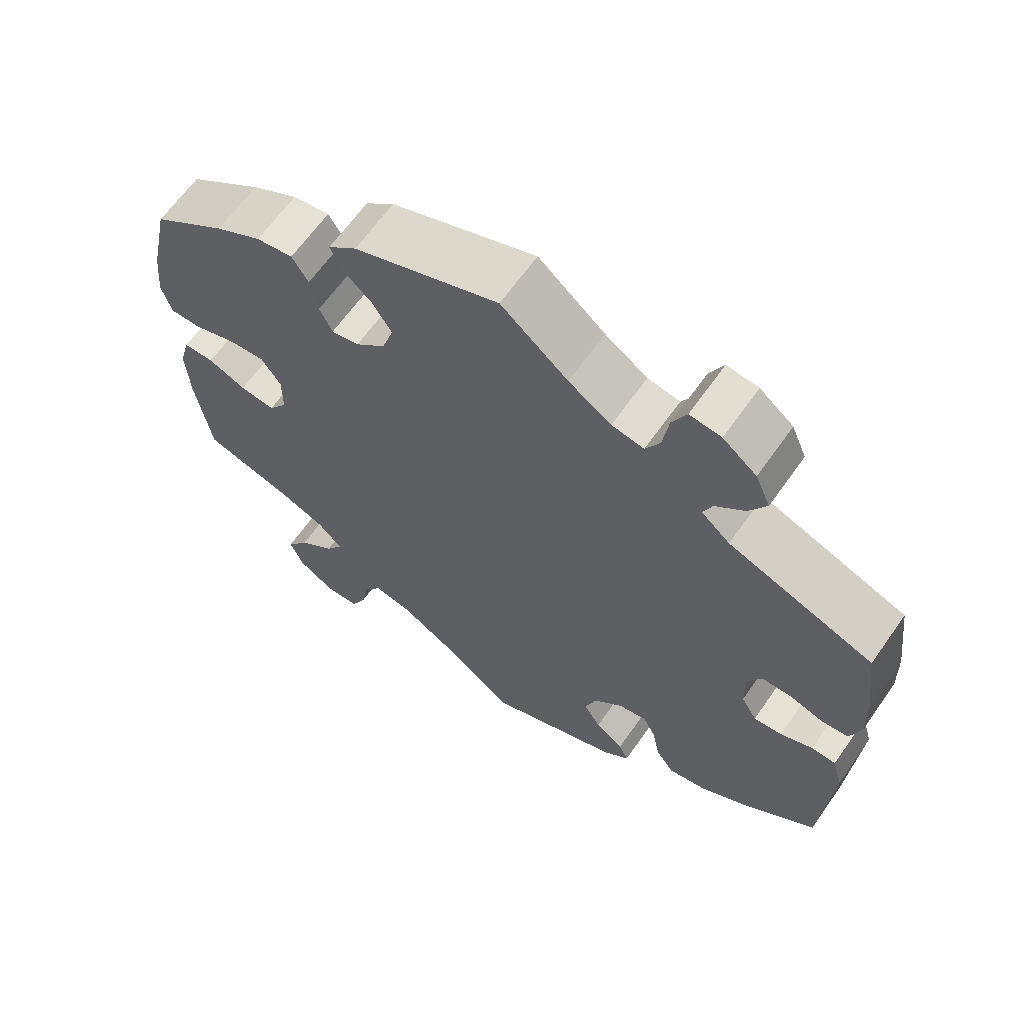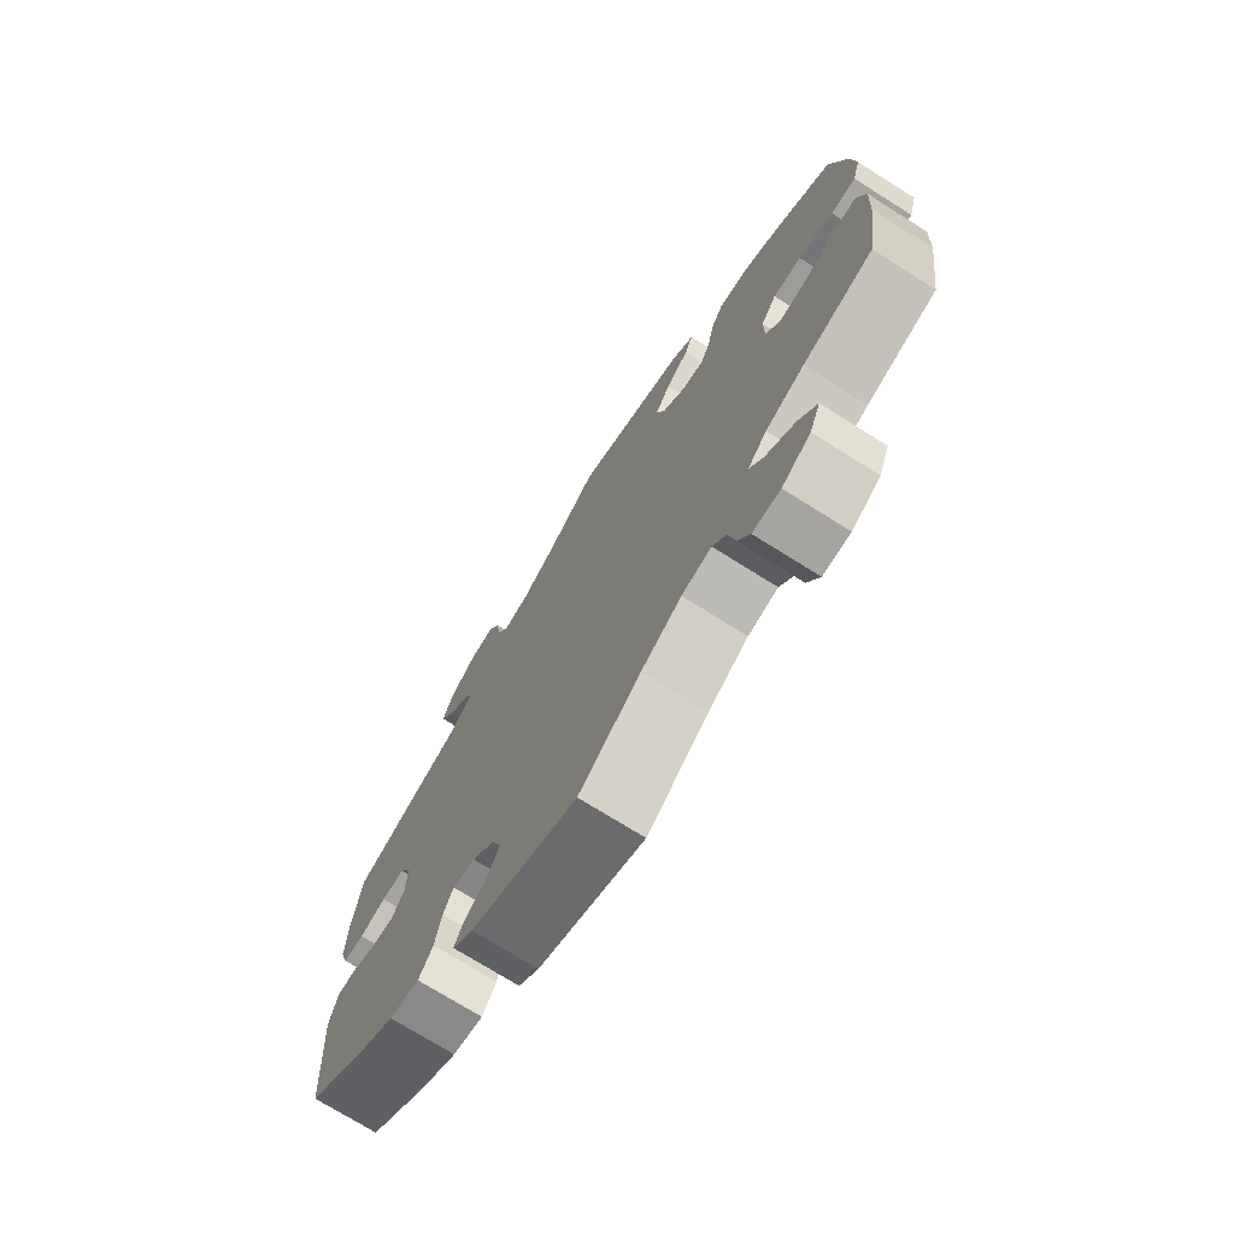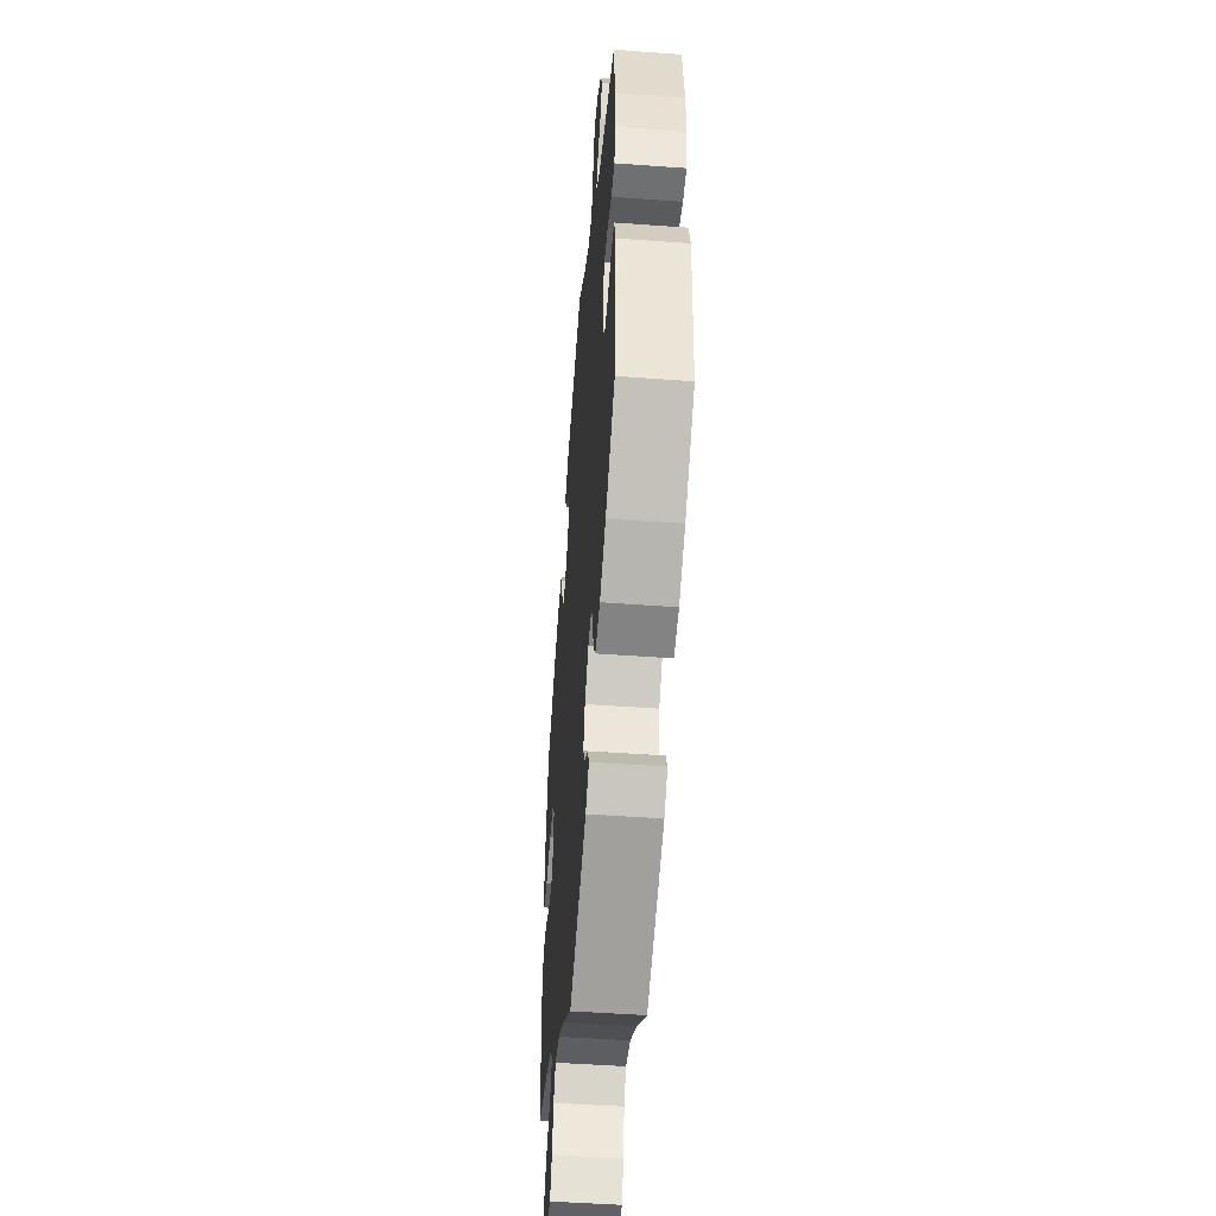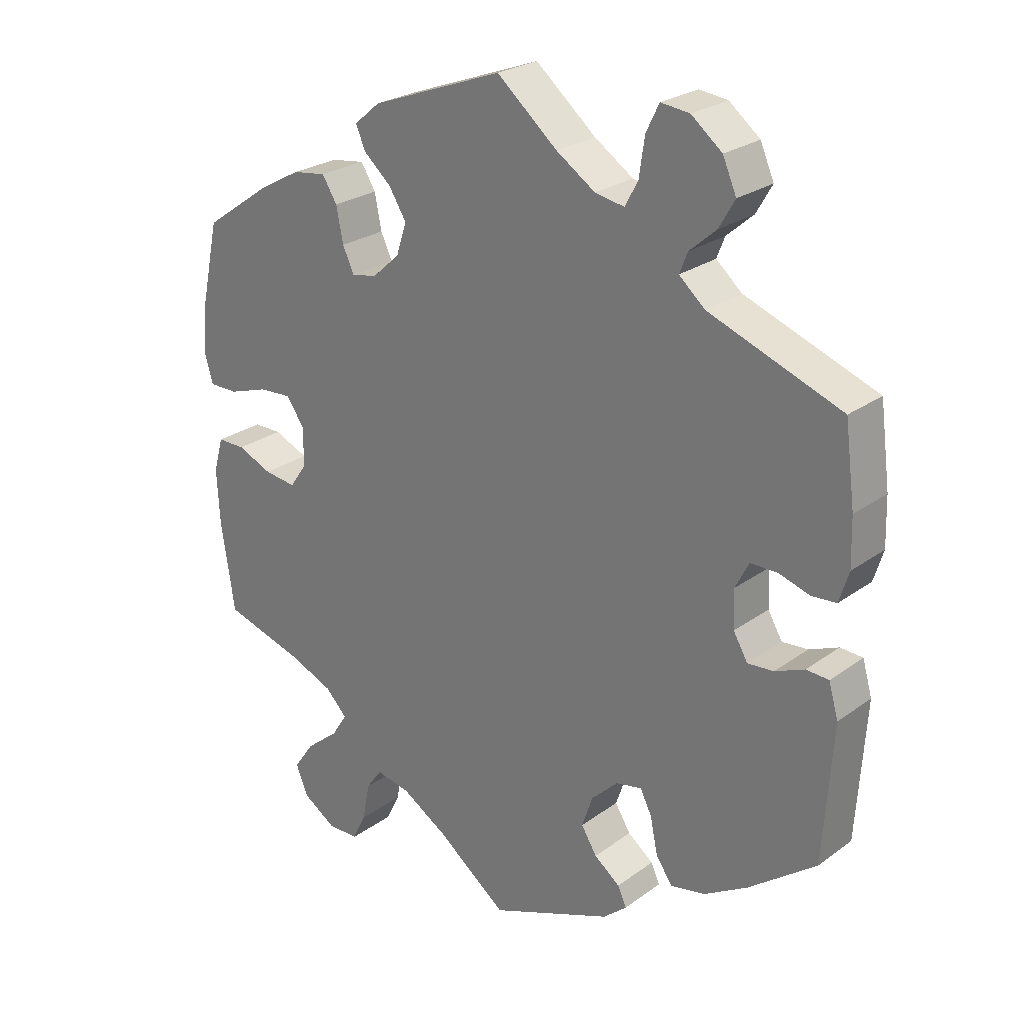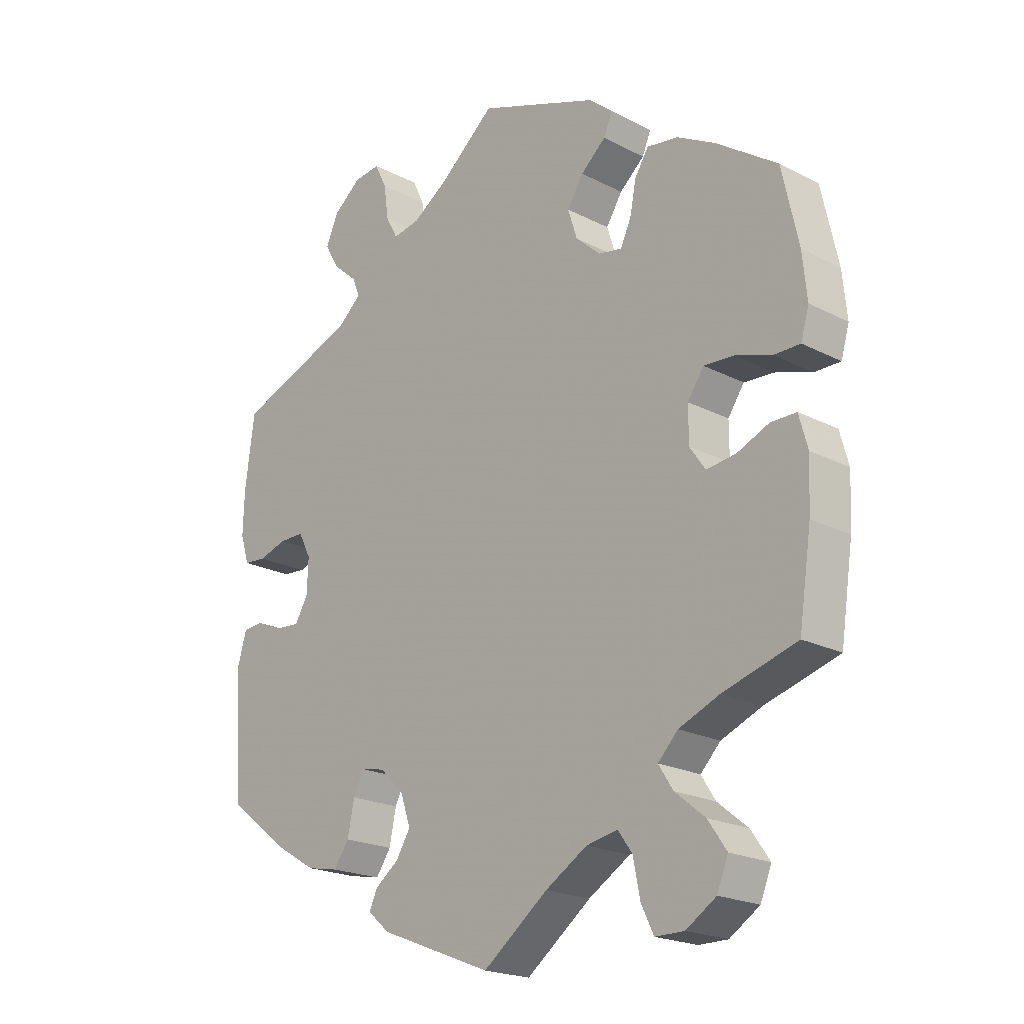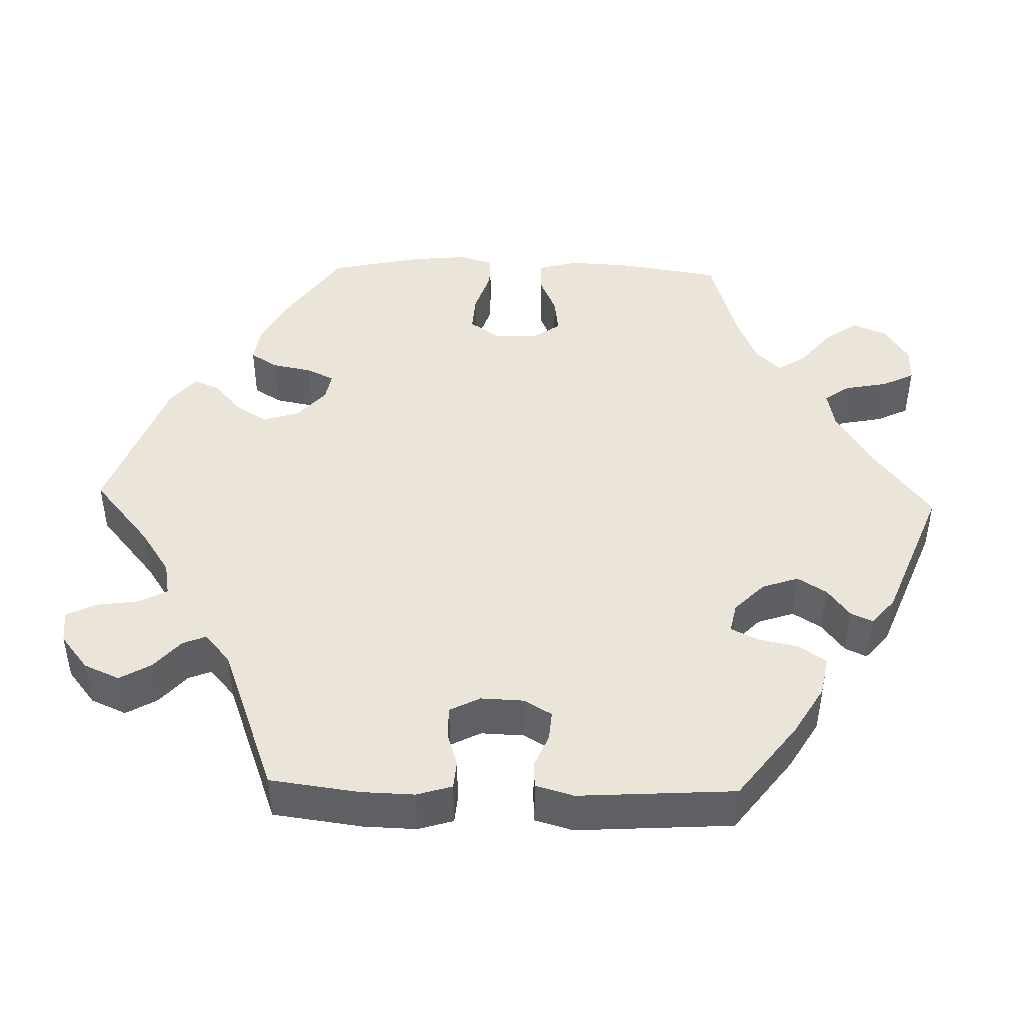
<metadata>
{"format":"obj","ext":"obj","renderer":"f3d","projection":"perspective","resolution":1024,"background":"white","views":[{"elev":64.4,"azim":35.1,"up":"+Z"},{"elev":-73.5,"azim":-122.1,"up":"+Z"},{"elev":-50.0,"azim":85.4,"up":"+Z"},{"elev":25.2,"azim":40.8,"up":"+Z"},{"elev":-20.9,"azim":-132.9,"up":"+Z"},{"elev":45.1,"azim":91.7,"up":"+Y"}]}
</metadata>
<code>
v -0.104 0.07 -0.499
v -0.171 0.07 -0.458
v -0.221 0.07 -0.448
v -0.244 0.07 -0.48
v -0.255 0.07 -0.536
v -0.275 0.07 -0.577
v -0.321 0.07 -0.577
v -0.369 0.07 -0.546
v -0.387 0.07 -0.502
v -0.357 0.07 -0.459
v -0.309 0.07 -0.42
v -0.286 0.07 -0.384
v -0.318 0.07 -0.351
v -0.383 0.07 -0.324
v -0.501 0.07 -0.289
v -0.521 0.07 -0.157
v -0.525 0.07 -0.078
v -0.511 0.07 -0.027
v -0.47 0.07 -0.027
v -0.419 0.07 -0.049
v -0.372 0.07 -0.055
v -0.347 0.07 -0.019
v -0.347 0.07 0.037
v -0.373 0.07 0.075
v -0.421 0.07 0.072
v -0.479 0.07 0.053
v -0.521 0.07 0.053
v -0.534 0.07 0.098
v -0.527 0.07 0.169
v -0.501 0.07 0.289
v -0.403 0.07 0.357
v -0.341 0.07 0.391
v -0.292 0.07 0.398
v -0.27 0.07 0.363
v -0.26 0.07 0.312
v -0.243 0.07 0.276
v -0.206 0.07 0.283
v -0.166 0.07 0.319
v -0.151 0.07 0.366
v -0.177 0.07 0.407
v -0.217 0.07 0.442
v -0.231 0.07 0.475
v -0.193 0.07 0.507
v 0 0.07 0.578
v 0.089 0.07 0.503
v 0.146 0.07 0.465
v 0.189 0.07 0.457
v 0.208 0.07 0.492
v 0.216 0.07 0.547
v 0.235 0.07 0.586
v 0.277 0.07 0.581
v 0.322 0.07 0.545
v 0.342 0.07 0.499
v 0.319 0.07 0.459
v 0.28 0.07 0.425
v 0.268 0.07 0.395
v 0.306 0.07 0.362
v 0.5 0.07 0.289
v 0.515 0.07 0.175
v 0.517 0.07 0.106
v 0.503 0.07 0.061
v 0.467 0.07 0.058
v 0.422 0.07 0.072
v 0.382 0.07 0.072
v 0.362 0.07 0.033
v 0.364 0.07 -0.022
v 0.385 0.07 -0.058
v 0.423 0.07 -0.055
v 0.466 0.07 -0.037
v 0.499 0.07 -0.039
v 0.513 0.07 -0.088
v 0.5 0.07 -0.289
v 0.401 0.07 -0.364
v 0.337 0.07 -0.402
v 0.286 0.07 -0.412
v 0.262 0.07 -0.377
v 0.251 0.07 -0.324
v 0.234 0.07 -0.29
v 0.196 0.07 -0.298
v 0.157 0.07 -0.336
v 0.141 0.07 -0.383
v 0.164 0.07 -0.42
v 0.202 0.07 -0.449
v 0.215 0.07 -0.477
v 0.18 0.07 -0.507
v 0 0.07 -0.578
v -0.104 0 -0.499
v -0.171 0 -0.458
v -0.221 0 -0.448
v -0.244 0 -0.48
v -0.255 0 -0.536
v -0.275 0 -0.577
v -0.321 0 -0.577
v -0.369 0 -0.546
v -0.387 0 -0.502
v -0.357 0 -0.459
v -0.309 0 -0.42
v -0.286 0 -0.384
v -0.318 0 -0.351
v -0.383 0 -0.324
v -0.501 0 -0.289
v -0.521 0 -0.157
v -0.525 0 -0.078
v -0.511 0 -0.027
v -0.47 0 -0.027
v -0.419 0 -0.049
v -0.372 0 -0.055
v -0.347 0 -0.019
v -0.347 0 0.037
v -0.373 0 0.075
v -0.421 0 0.072
v -0.479 0 0.053
v -0.521 0 0.053
v -0.534 0 0.098
v -0.527 0 0.169
v -0.501 0 0.289
v -0.403 0 0.357
v -0.341 0 0.391
v -0.292 0 0.398
v -0.27 0 0.363
v -0.26 0 0.312
v -0.243 0 0.276
v -0.206 0 0.283
v -0.166 0 0.319
v -0.151 0 0.366
v -0.177 0 0.407
v -0.217 0 0.442
v -0.231 0 0.475
v -0.193 0 0.507
v 0 0 0.578
v 0.089 0 0.503
v 0.146 0 0.465
v 0.189 0 0.457
v 0.208 0 0.492
v 0.216 0 0.547
v 0.235 0 0.586
v 0.277 0 0.581
v 0.322 0 0.545
v 0.342 0 0.499
v 0.319 0 0.459
v 0.28 0 0.425
v 0.268 0 0.395
v 0.306 0 0.362
v 0.5 0 0.289
v 0.515 0 0.175
v 0.517 0 0.106
v 0.503 0 0.061
v 0.467 0 0.058
v 0.422 0 0.072
v 0.382 0 0.072
v 0.362 0 0.033
v 0.364 0 -0.022
v 0.385 0 -0.058
v 0.423 0 -0.055
v 0.466 0 -0.037
v 0.499 0 -0.039
v 0.513 0 -0.088
v 0.5 0 -0.289
v 0.401 0 -0.364
v 0.337 0 -0.402
v 0.286 0 -0.412
v 0.262 0 -0.377
v 0.251 0 -0.324
v 0.234 0 -0.29
v 0.196 0 -0.298
v 0.157 0 -0.336
v 0.141 0 -0.383
v 0.164 0 -0.42
v 0.202 0 -0.449
v 0.215 0 -0.477
v 0.18 0 -0.507
v 0 0 -0.578
f 85 86 1
f 82 83 84 85
f 81 82 85 1
f 80 81 1 2
f 79 80 2 3
f 74 75 76 77
f 74 77 78
f 73 74 78
f 72 73 78
f 71 72 78
f 68 69 70 71
f 67 68 71 78
f 66 67 78 79
f 60 61 62 63
f 60 63 64
f 57 58 59 60
f 56 57 60 64
f 52 53 54 55
f 52 55 56
f 51 52 56
f 48 49 50 51
f 47 48 51 56
f 46 47 56 64
f 42 43 44 45
f 40 41 42 45
f 39 40 45 46
f 38 39 46 64
f 32 33 34 35
f 32 35 36
f 31 32 36
f 30 31 36
f 29 30 36
f 28 29 36 37
f 25 26 27 28
f 24 25 28 37
f 17 18 19 20
f 17 20 21
f 14 15 16 17
f 13 14 17 21
f 12 13 21 22
f 8 9 10 11
f 8 11 12
f 7 8 12
f 4 5 6 7
f 3 4 7 12
f 65 66 79 3
f 23 24 37 38
f 23 38 64 65
f 22 23 65
f 3 12 22 65
f 87 172 171
f 171 170 169 168
f 87 171 168 167
f 88 87 167 166
f 89 88 166 165
f 163 162 161 160
f 164 163 160
f 164 160 159
f 164 159 158
f 164 158 157
f 157 156 155 154
f 164 157 154 153
f 165 164 153 152
f 149 148 147 146
f 150 149 146
f 146 145 144 143
f 150 146 143 142
f 141 140 139 138
f 142 141 138
f 142 138 137
f 137 136 135 134
f 142 137 134 133
f 150 142 133 132
f 131 130 129 128
f 131 128 127 126
f 132 131 126 125
f 150 132 125 124
f 121 120 119 118
f 122 121 118
f 122 118 117
f 122 117 116
f 122 116 115
f 123 122 115 114
f 114 113 112 111
f 123 114 111 110
f 106 105 104 103
f 107 106 103
f 103 102 101 100
f 107 103 100 99
f 108 107 99 98
f 97 96 95 94
f 98 97 94
f 98 94 93
f 93 92 91 90
f 98 93 90 89
f 89 165 152 151
f 124 123 110 109
f 151 150 124 109
f 151 109 108
f 151 108 98 89
f 1 87 88 2
f 2 88 89 3
f 3 89 90 4
f 4 90 91 5
f 5 91 92 6
f 6 92 93 7
f 7 93 94 8
f 8 94 95 9
f 9 95 96 10
f 10 96 97 11
f 11 97 98 12
f 12 98 99 13
f 13 99 100 14
f 14 100 101 15
f 15 101 102 16
f 16 102 103 17
f 17 103 104 18
f 18 104 105 19
f 19 105 106 20
f 20 106 107 21
f 21 107 108 22
f 22 108 109 23
f 23 109 110 24
f 24 110 111 25
f 25 111 112 26
f 26 112 113 27
f 27 113 114 28
f 28 114 115 29
f 29 115 116 30
f 30 116 117 31
f 31 117 118 32
f 32 118 119 33
f 33 119 120 34
f 34 120 121 35
f 35 121 122 36
f 36 122 123 37
f 37 123 124 38
f 38 124 125 39
f 39 125 126 40
f 40 126 127 41
f 41 127 128 42
f 42 128 129 43
f 43 129 130 44
f 44 130 131 45
f 45 131 132 46
f 46 132 133 47
f 47 133 134 48
f 48 134 135 49
f 49 135 136 50
f 50 136 137 51
f 51 137 138 52
f 52 138 139 53
f 53 139 140 54
f 54 140 141 55
f 55 141 142 56
f 56 142 143 57
f 57 143 144 58
f 58 144 145 59
f 59 145 146 60
f 60 146 147 61
f 61 147 148 62
f 62 148 149 63
f 63 149 150 64
f 64 150 151 65
f 65 151 152 66
f 66 152 153 67
f 67 153 154 68
f 68 154 155 69
f 69 155 156 70
f 70 156 157 71
f 71 157 158 72
f 72 158 159 73
f 73 159 160 74
f 74 160 161 75
f 75 161 162 76
f 76 162 163 77
f 77 163 164 78
f 78 164 165 79
f 79 165 166 80
f 80 166 167 81
f 81 167 168 82
f 82 168 169 83
f 83 169 170 84
f 84 170 171 85
f 85 171 172 86
f 86 172 87 1

</code>
